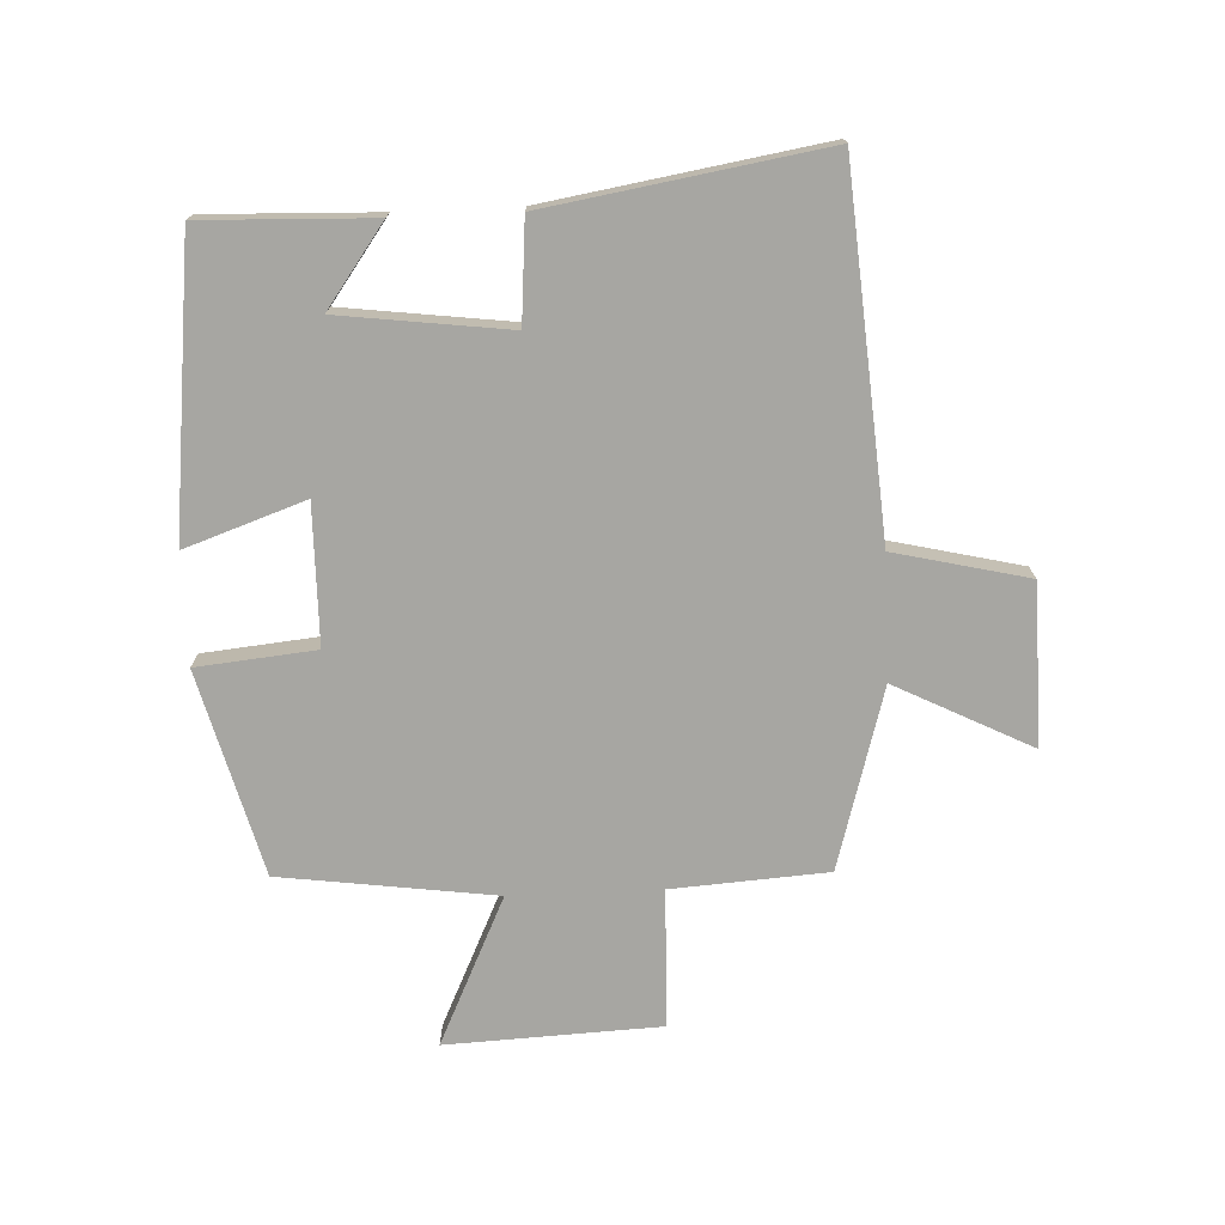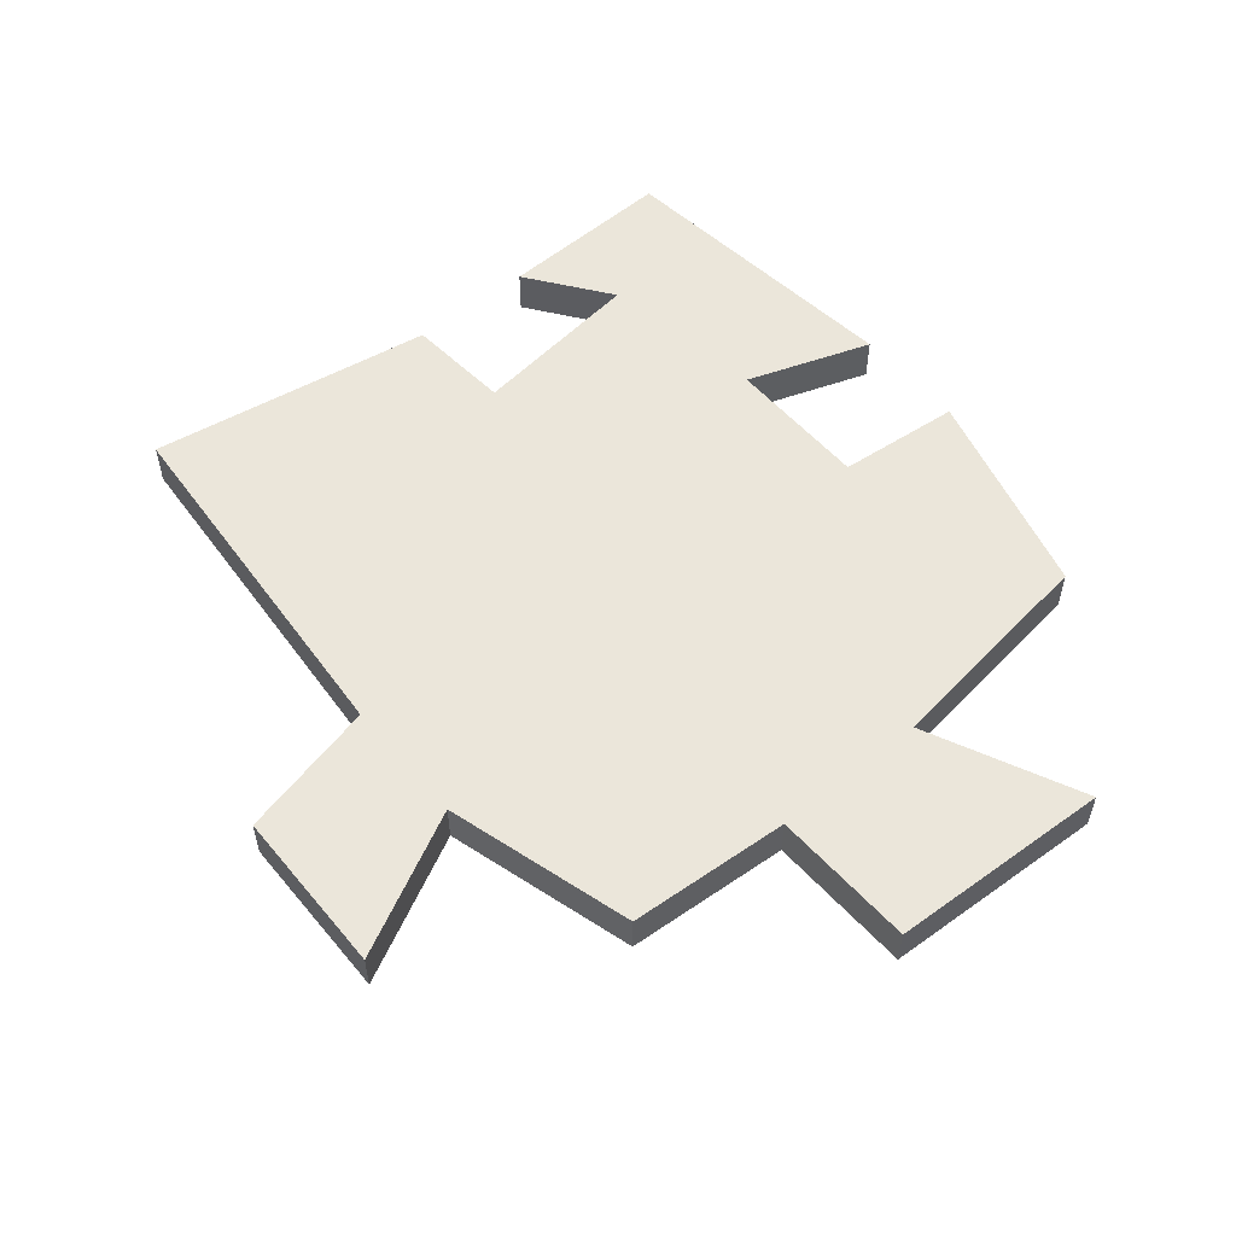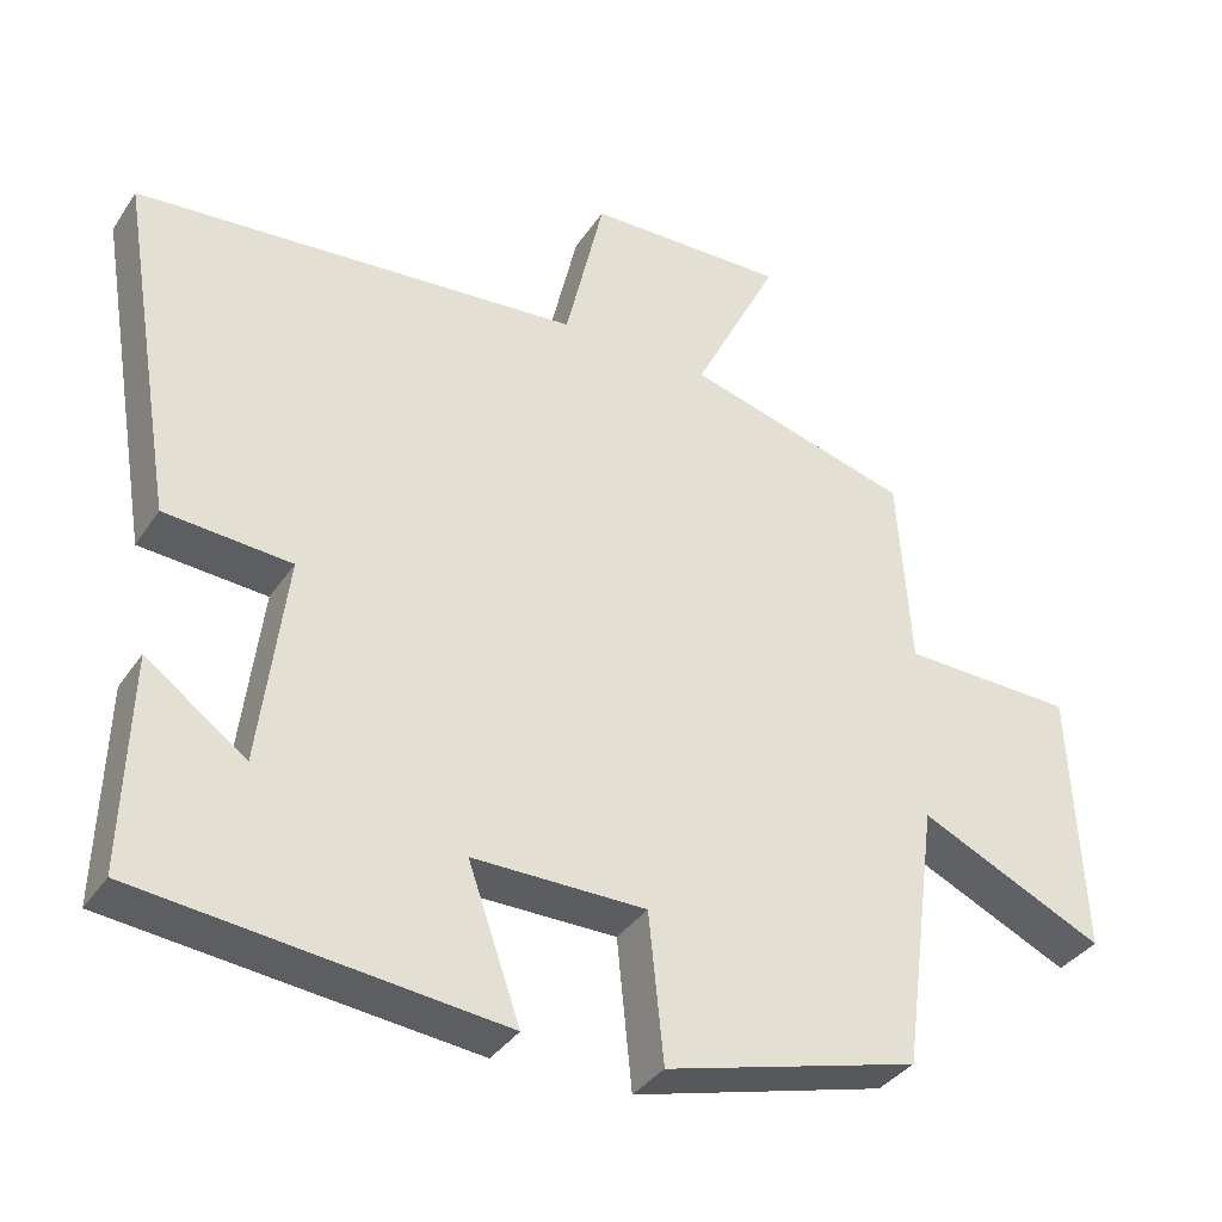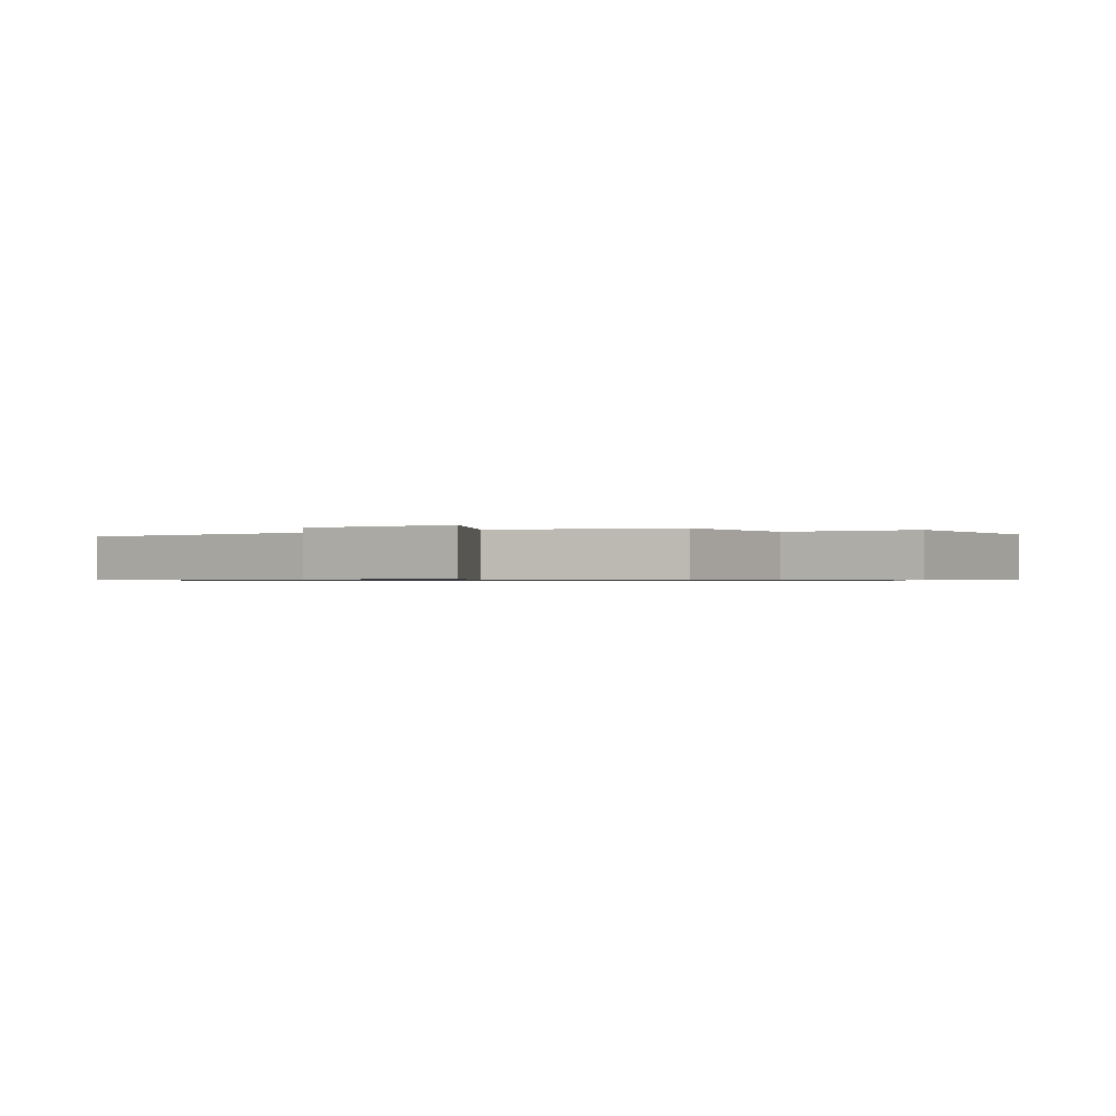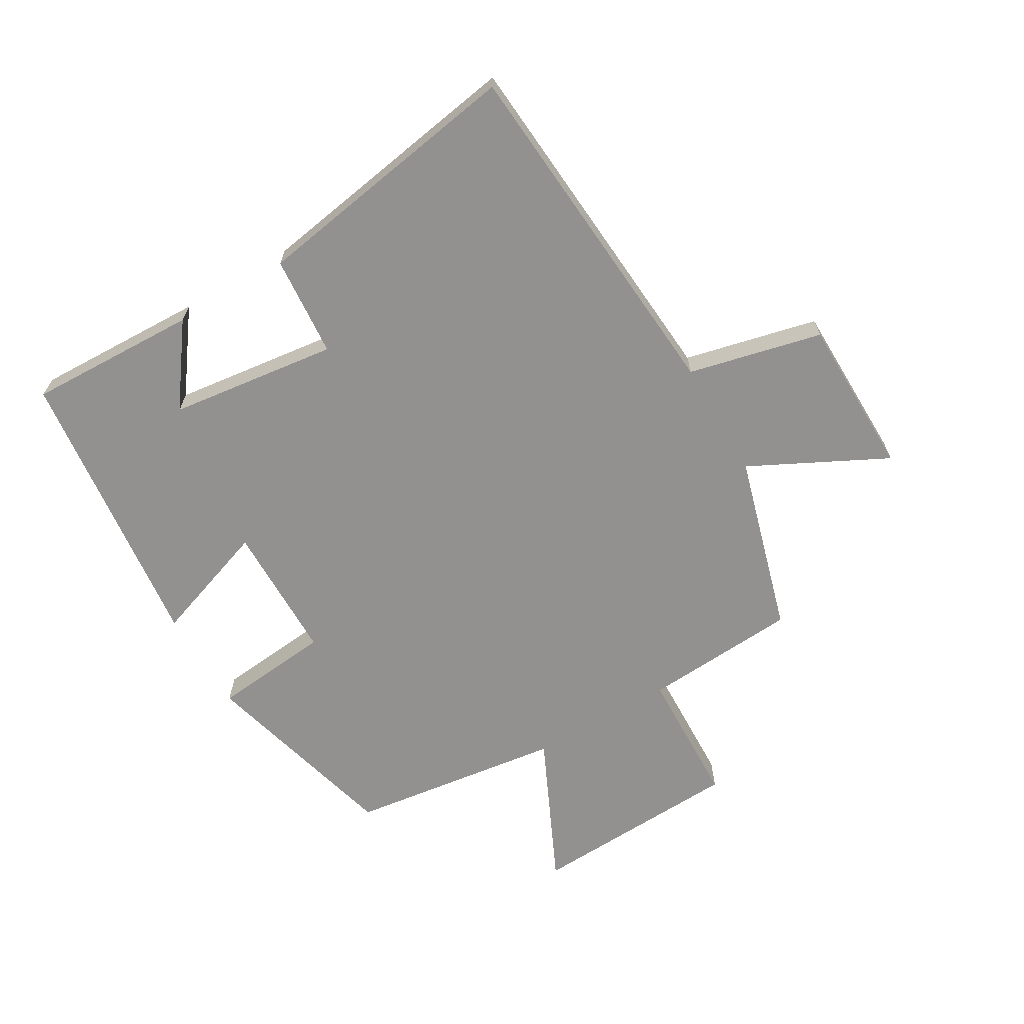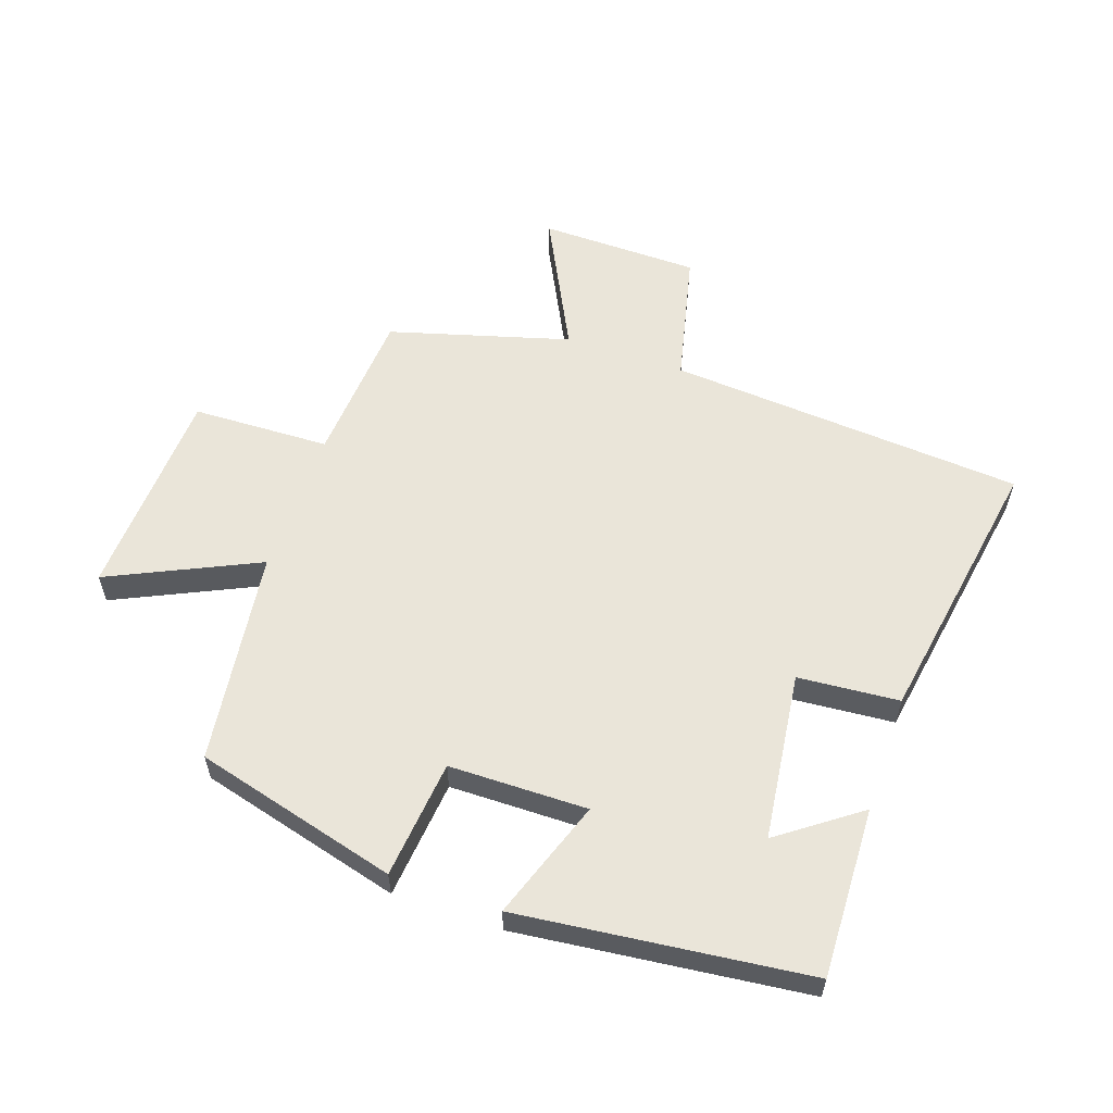
<metadata>
{"format":"obj","ext":"obj","renderer":"f3d","projection":"perspective","resolution":1024,"background":"white","views":[{"elev":-74.0,"azim":-87.5,"up":"+Y"},{"elev":54.9,"azim":50.2,"up":"+Y"},{"elev":-35.9,"azim":-29.3,"up":"+Z"},{"elev":-0.7,"azim":31.6,"up":"+Y"},{"elev":-66.1,"azim":-59.7,"up":"+Y"},{"elev":57.9,"azim":-161.0,"up":"+Y"}]}
</metadata>
<code>
v 0.483 0.07 0.418
v 0.5 0.07 0.169
v 0.721 0.07 0.162
v 0.737 0.07 -0.18
v 0.5 0.07 -0.069
v 0.454 0.07 -0.413
v 0.128 0.07 -0.5
v 0.109 0.07 -0.31
v -0.113 0.07 -0.308
v -0.046 0.07 -0.5
v -0.509 0.07 -0.448
v -0.5 0.07 -0.175
v -0.372 0.07 -0.268
v -0.338 0.07 0.002
v -0.5 0.07 0.015
v -0.573 0.07 0.456
v -0.001 0.07 0.5
v 0.049 0.07 0.714
v 0.305 0.07 0.718
v 0.195 0.07 0.5
v 0.483 0 0.418
v 0.5 0 0.169
v 0.721 0 0.162
v 0.737 0 -0.18
v 0.5 0 -0.069
v 0.454 0 -0.413
v 0.128 0 -0.5
v 0.109 0 -0.31
v -0.113 0 -0.308
v -0.046 0 -0.5
v -0.509 0 -0.448
v -0.5 0 -0.175
v -0.372 0 -0.268
v -0.338 0 0.002
v -0.5 0 0.015
v -0.573 0 0.456
v -0.001 0 0.5
v 0.049 0 0.714
v 0.305 0 0.718
v 0.195 0 0.5
f 17 18 19 20
f 17 20 1 2
f 14 15 16 17
f 13 14 17 2
f 11 12 13
f 9 10 11 13
f 8 9 13 2
f 5 6 7 8
f 5 8 2 3
f 3 4 5
f 40 39 38 37
f 22 21 40 37
f 37 36 35 34
f 22 37 34 33
f 33 32 31
f 33 31 30 29
f 22 33 29 28
f 28 27 26 25
f 23 22 28 25
f 25 24 23
f 1 21 22 2
f 2 22 23 3
f 3 23 24 4
f 4 24 25 5
f 5 25 26 6
f 6 26 27 7
f 7 27 28 8
f 8 28 29 9
f 9 29 30 10
f 10 30 31 11
f 11 31 32 12
f 12 32 33 13
f 13 33 34 14
f 14 34 35 15
f 15 35 36 16
f 16 36 37 17
f 17 37 38 18
f 18 38 39 19
f 19 39 40 20
f 20 40 21 1

</code>
